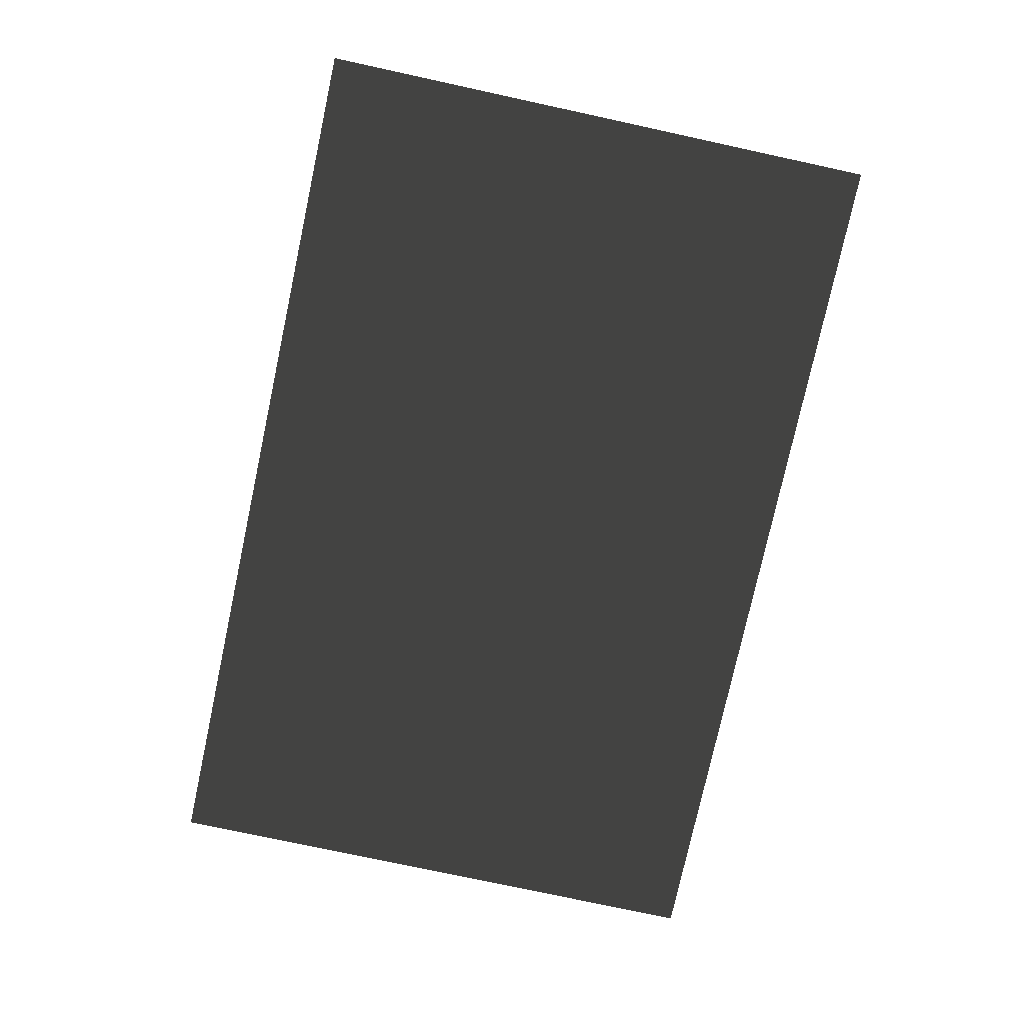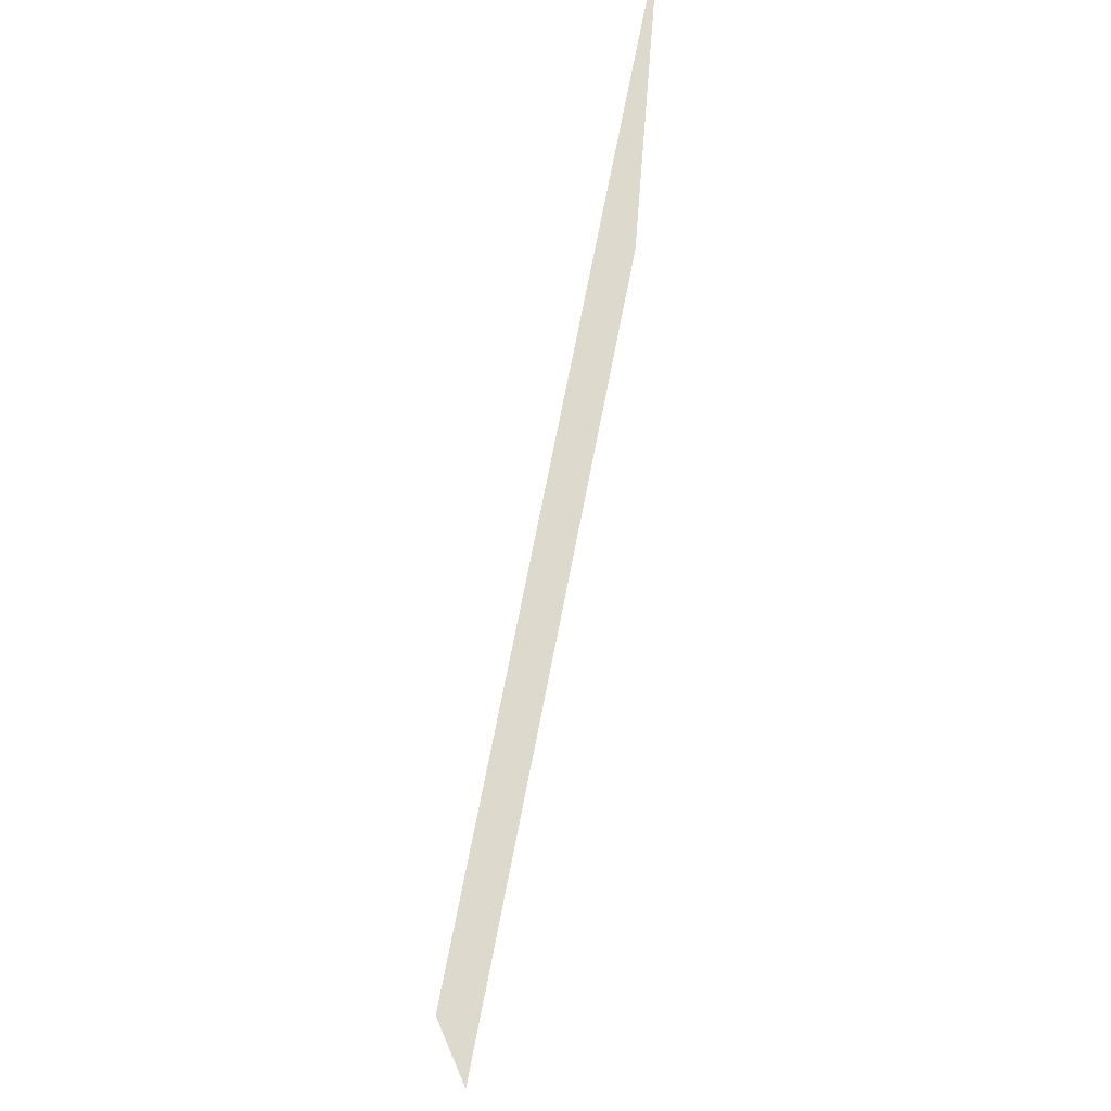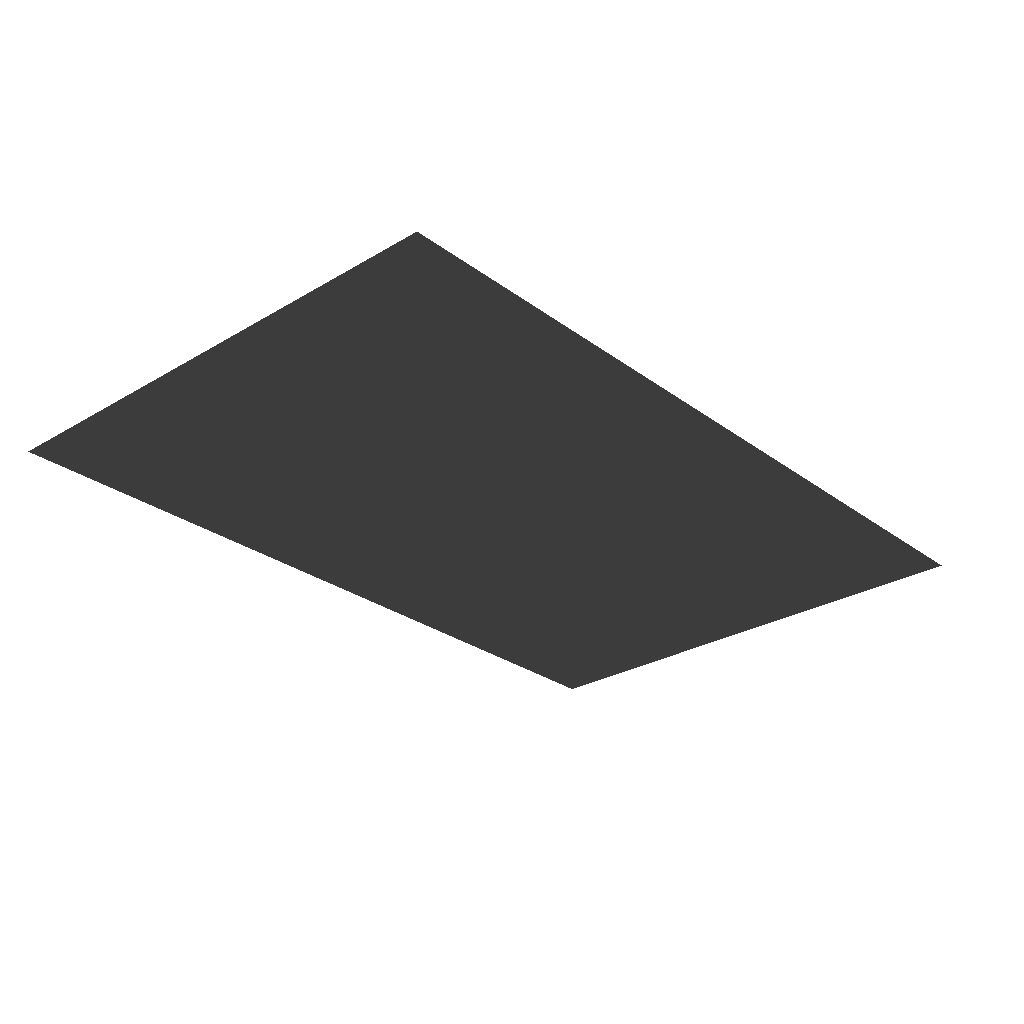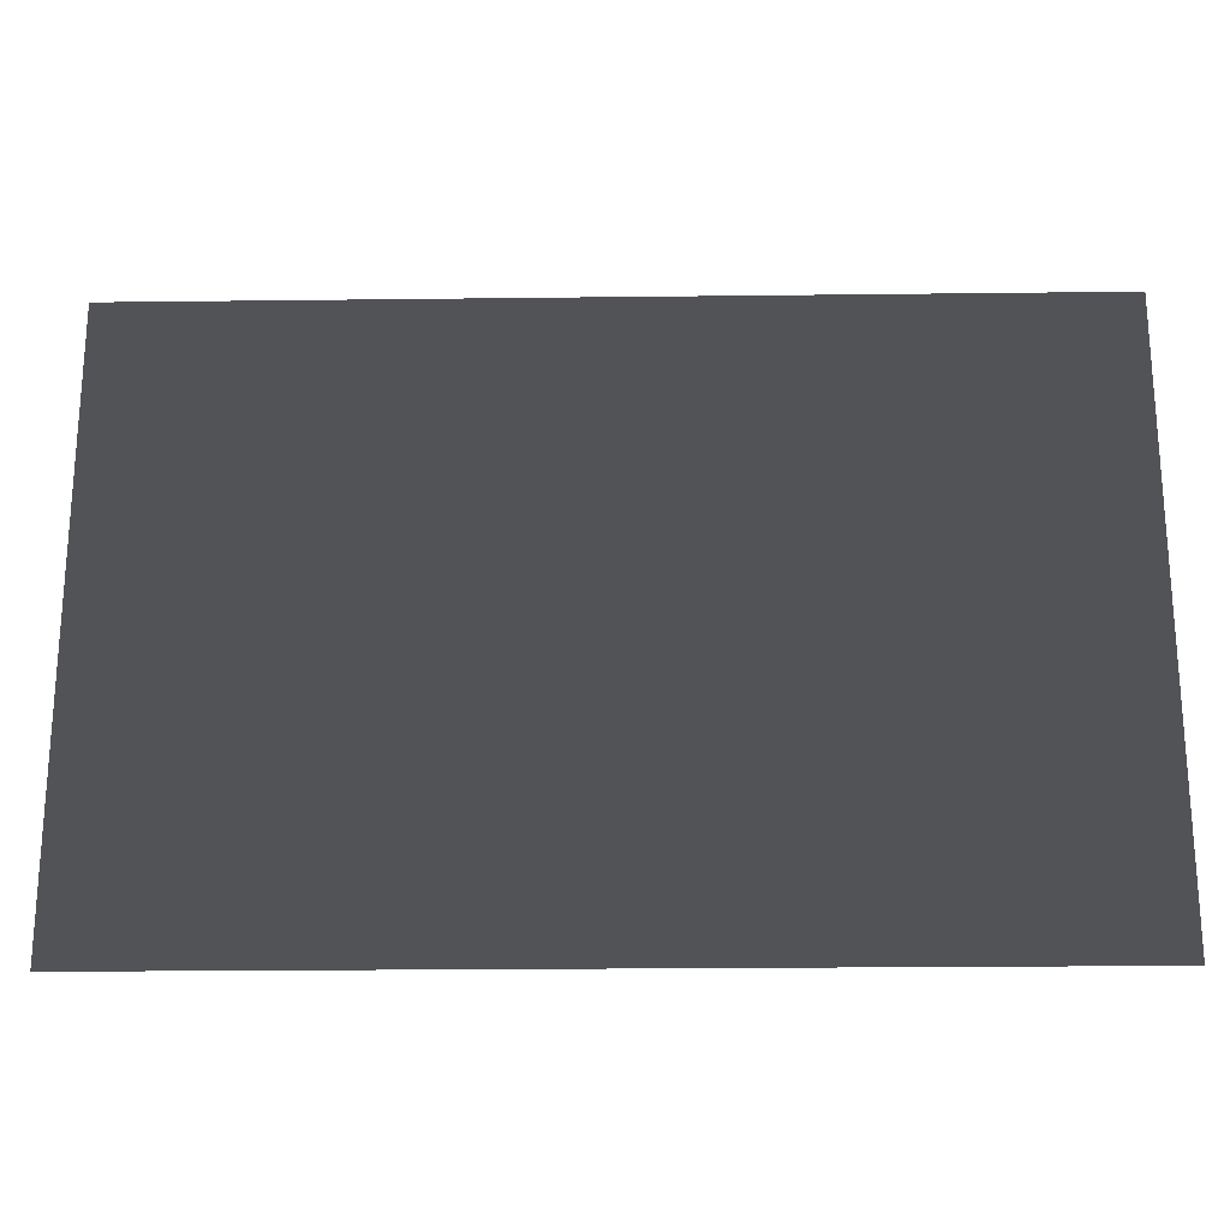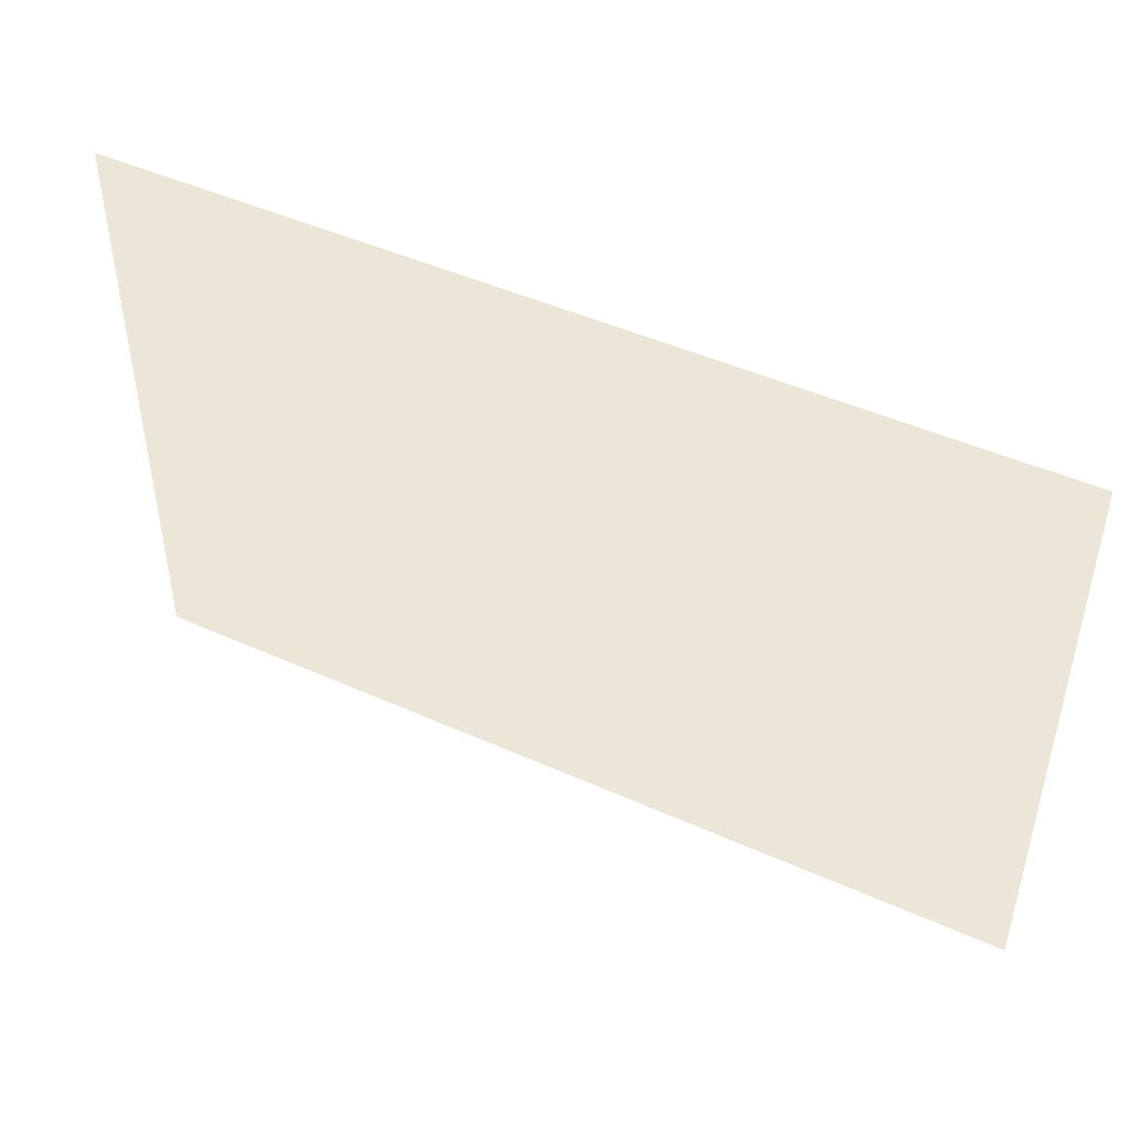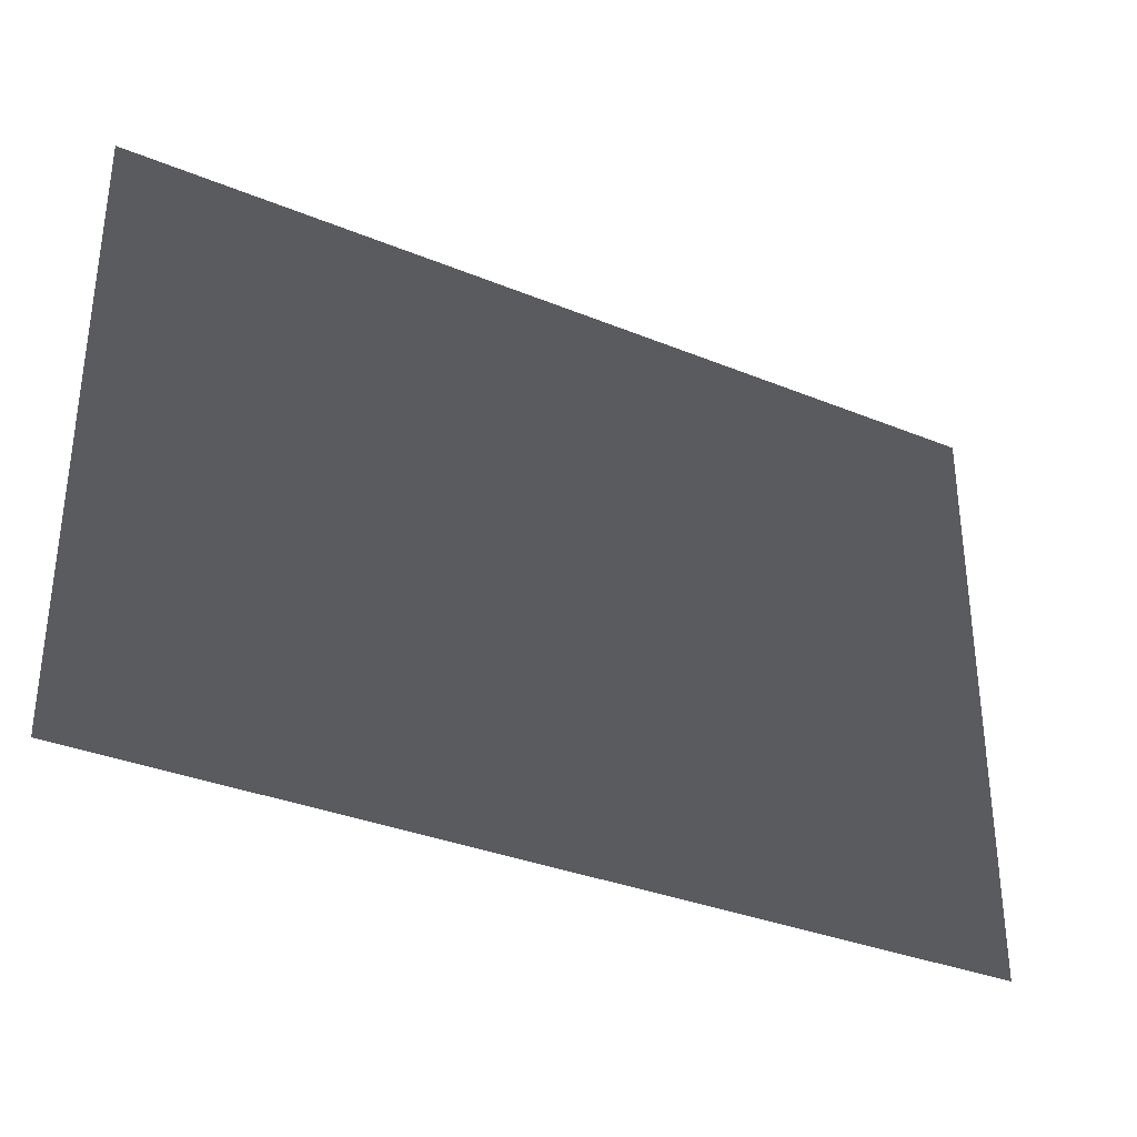
<metadata>
{"format":"obj","ext":"obj","renderer":"f3d","projection":"perspective","resolution":1024,"background":"white","views":[{"elev":-76.8,"azim":77.8,"up":"+Z"},{"elev":72.0,"azim":-79.0,"up":"+Y"},{"elev":-27.8,"azim":132.0,"up":"+Z"},{"elev":-22.1,"azim":-178.8,"up":"+Y"},{"elev":46.3,"azim":27.2,"up":"+Y"},{"elev":-33.3,"azim":150.6,"up":"+Y"}]}
</metadata>
<code>
v -10.48 406.3 -6.911
v -10.48 416.6 -6.911
v 5.307 416.6 -6.911
v 5.307 406.3 -6.911
g Roads.014_33297_275
f 1 3 2
f 1 4 3

</code>
